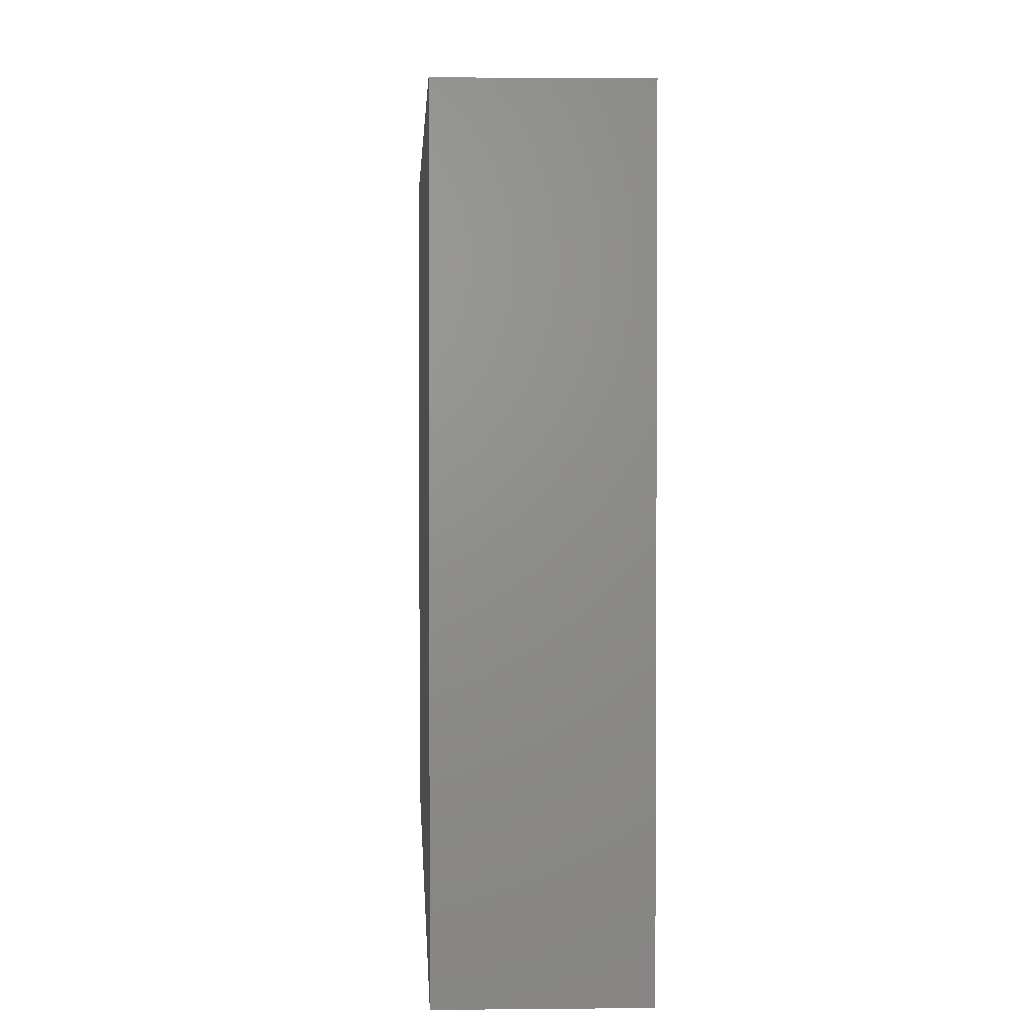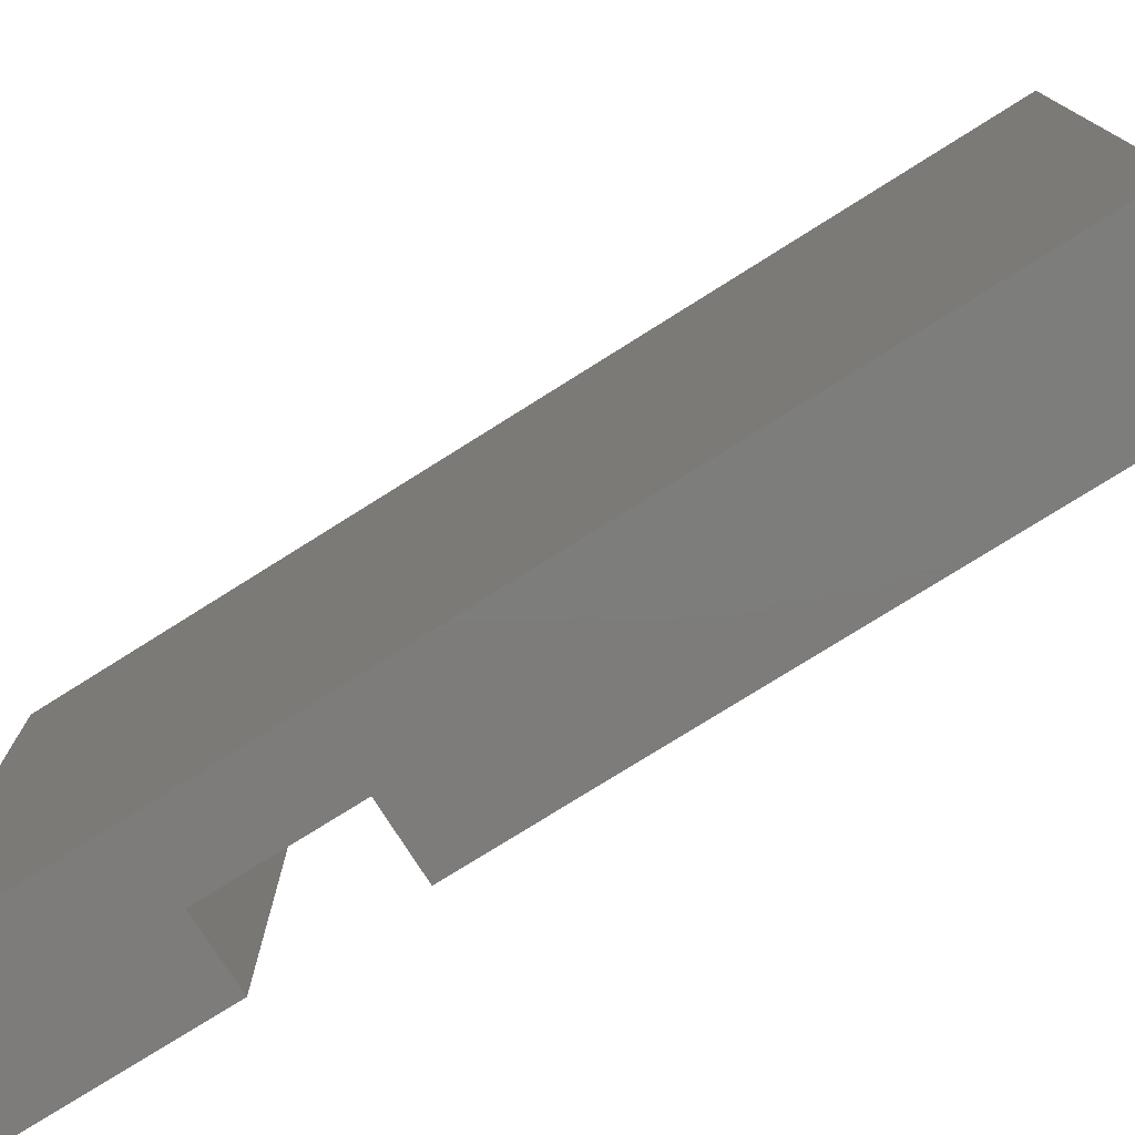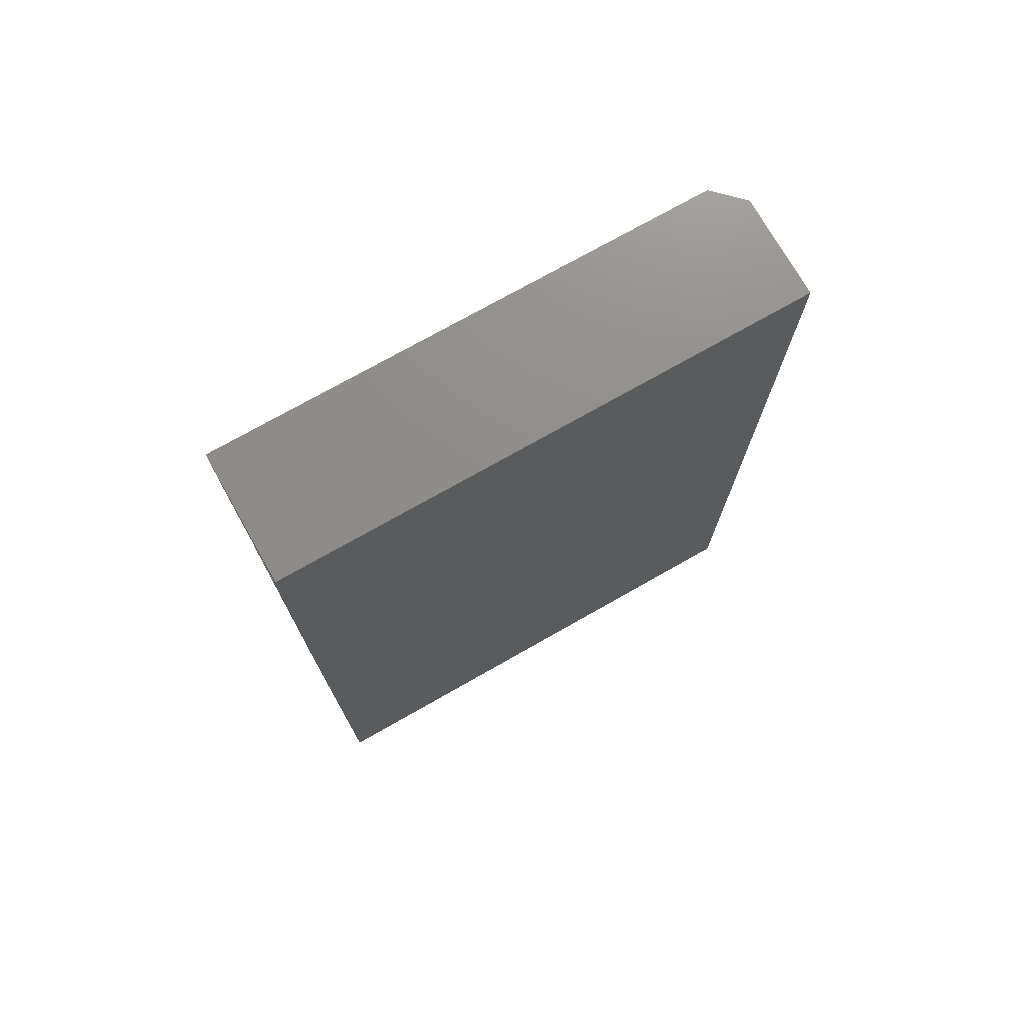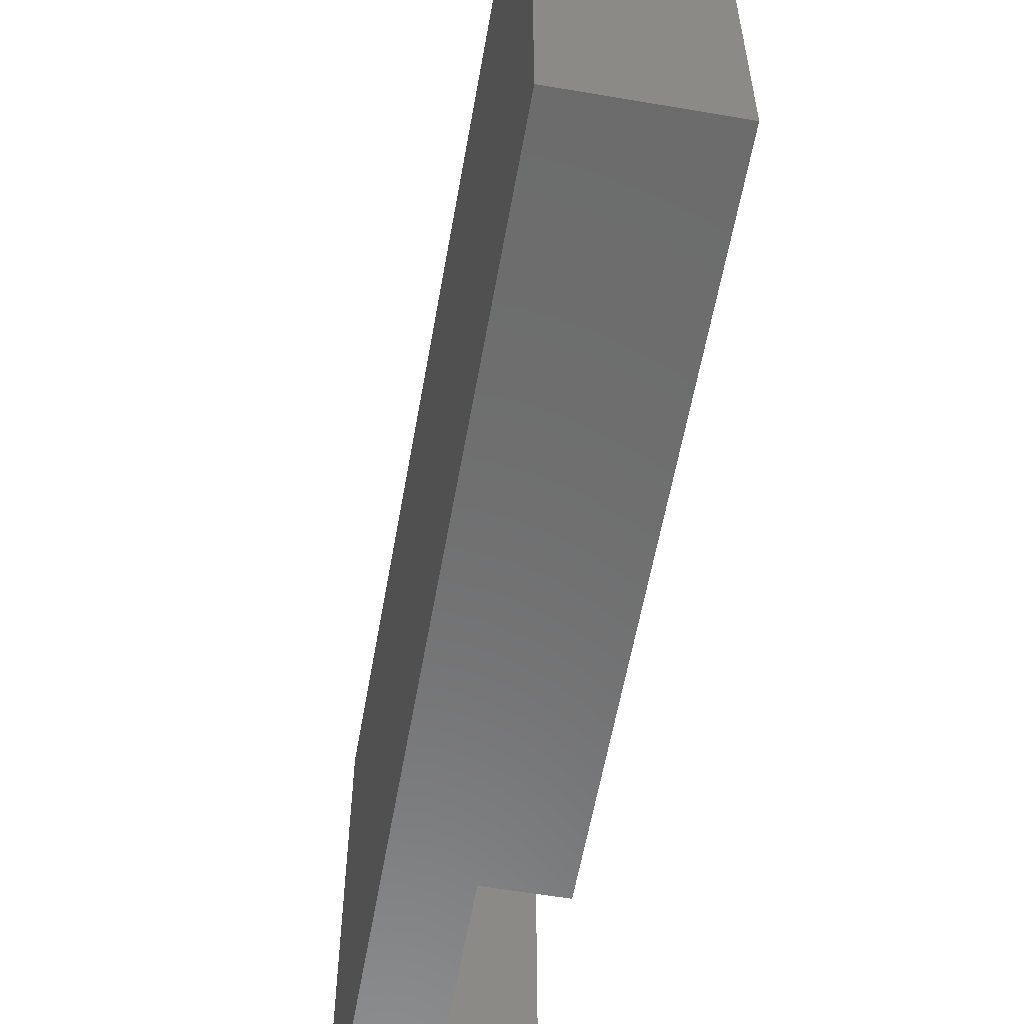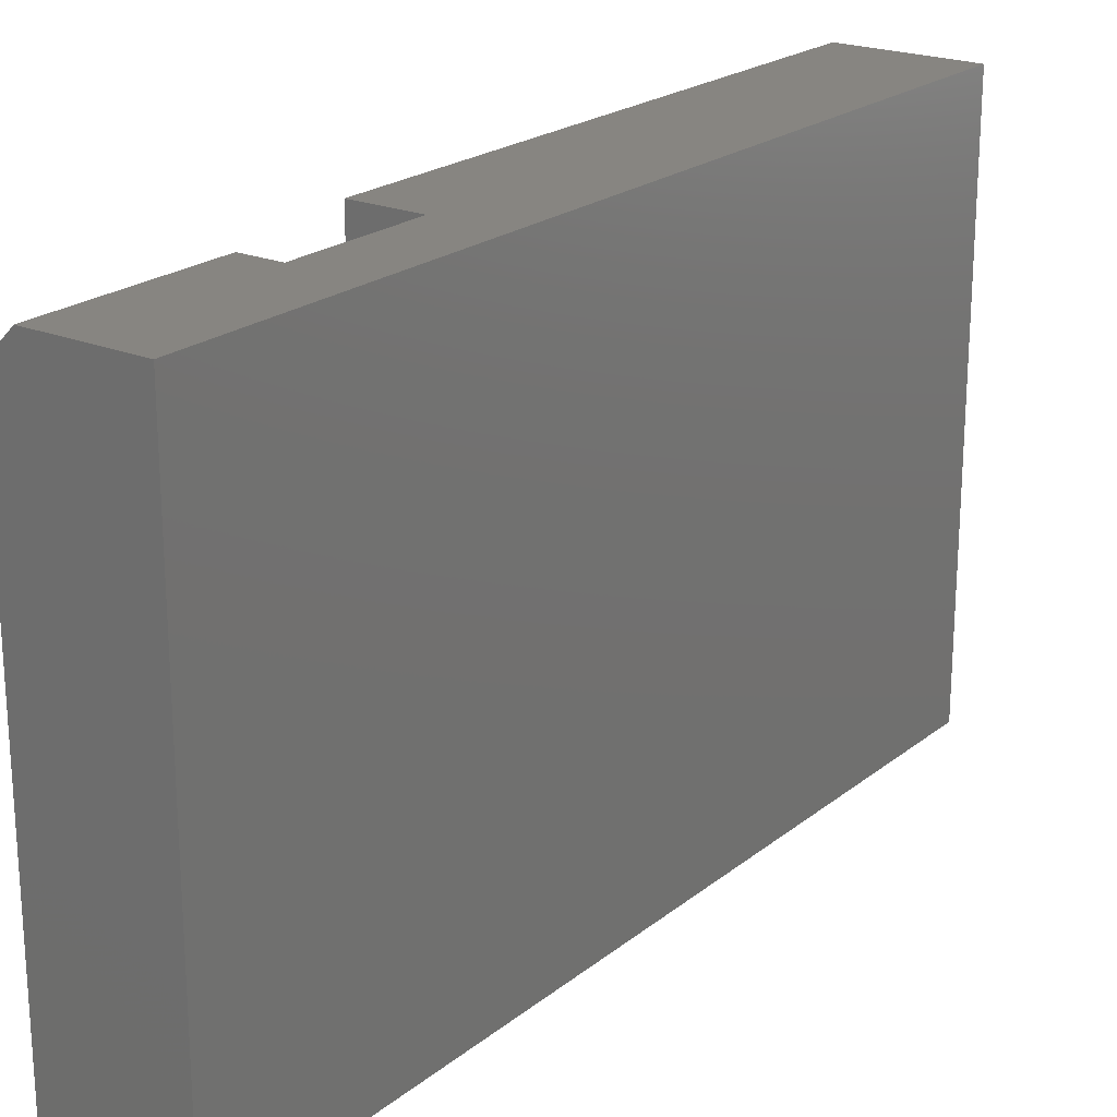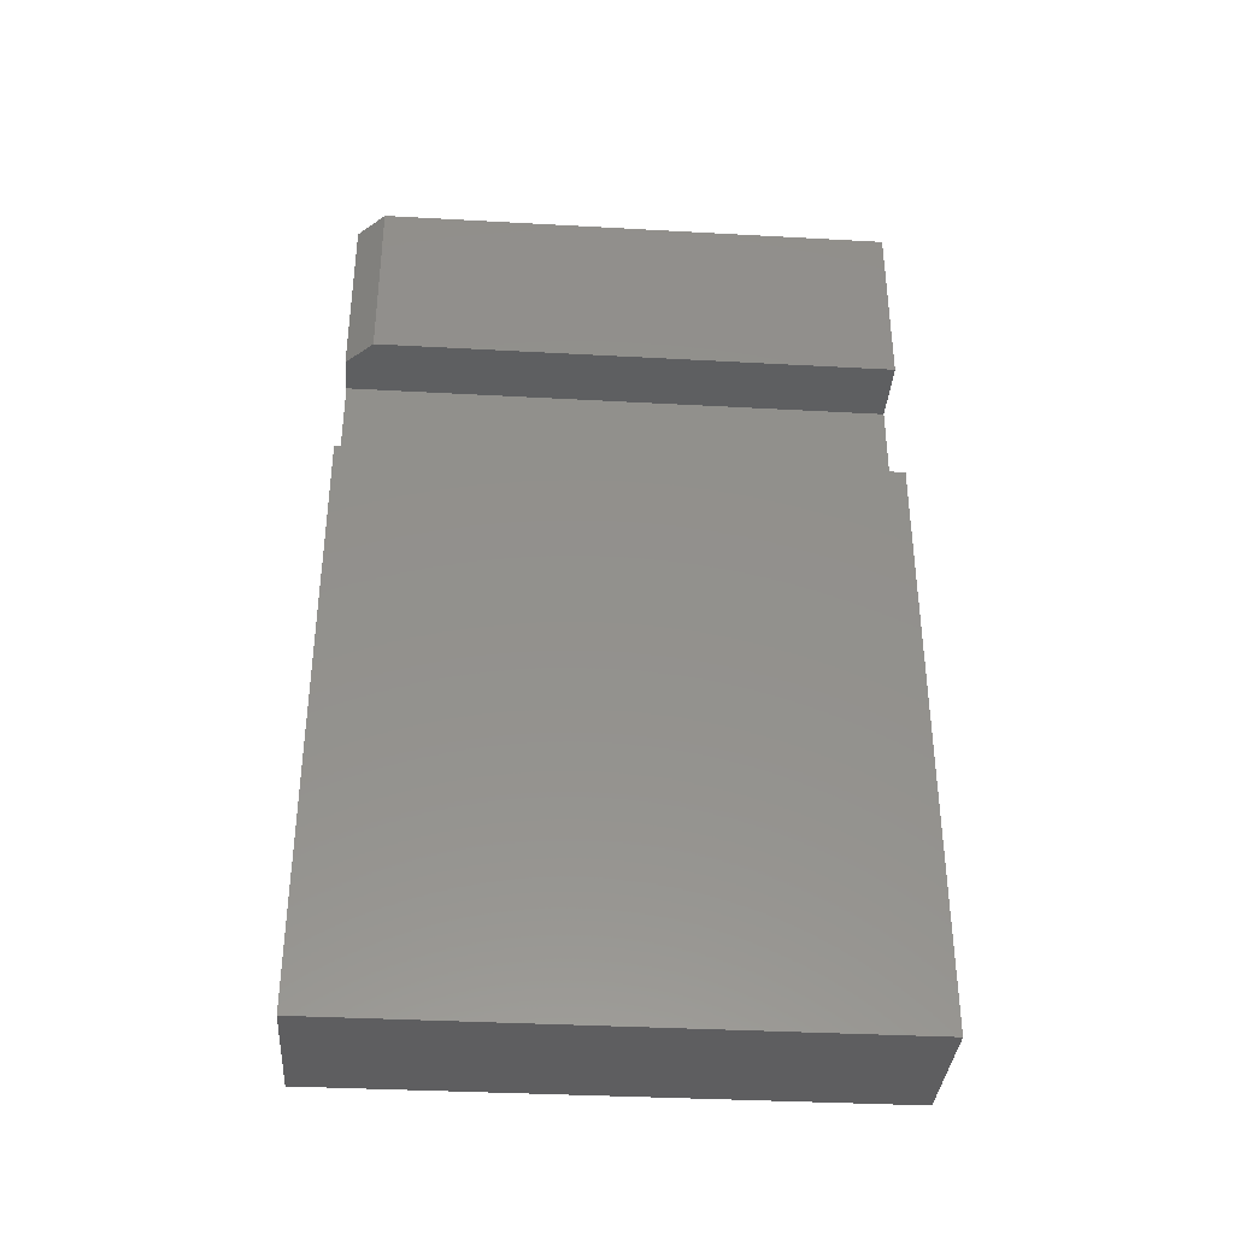
<metadata>
{"format":"stl","ext":"stl","renderer":"f3d","projection":"perspective","resolution":1024,"background":"white","views":[{"elev":2.6,"azim":177.7,"up":"+Y"},{"elev":-76.3,"azim":122.2,"up":"+Y"},{"elev":74.0,"azim":60.4,"up":"+Z"},{"elev":-58.6,"azim":170.0,"up":"+Y"},{"elev":21.6,"azim":36.3,"up":"+Y"},{"elev":-36.3,"azim":-94.1,"up":"+Z"}]}
</metadata>
<code>
# stl→obj: 18 verts, 32 faces
v 0.001151 6.135e-18 -6.768e-18
v -0.1094 0 0
v -0.1094 1.664e-33 0.4895
v -0.05411 3.068e-18 0.4895
v -0.05411 3.068e-18 0.6
v 0.001151 6.135e-18 0.75
v -0.08594 1.301e-18 0.6
v -0.08594 1.301e-18 0.75
v -0.05411 -0.4531 0.6
v -0.1094 -0.4531 0.6
v -0.1094 -0.02344 0.6
v -0.1094 -0.4531 0.75
v -0.1094 -0.02344 0.75
v 0.001151 -0.4531 0.75
v 0.001151 -0.4531 -6.768e-18
v -0.05411 -0.4531 0.4895
v -0.1094 -0.4531 0.4895
v -0.1094 -0.4531 0
f 1 2 3
f 1 3 4
f 1 4 5
f 1 5 6
f 7 8 5
f 5 8 6
f 9 10 5
f 5 10 11
f 5 11 7
f 12 13 10
f 10 13 11
f 12 14 13
f 13 14 6
f 13 6 8
f 13 8 11
f 11 8 7
f 15 14 9
f 15 9 16
f 15 16 17
f 15 17 18
f 10 9 12
f 12 9 14
f 17 3 18
f 18 3 2
f 4 3 16
f 16 3 17
f 5 4 9
f 9 4 16
f 15 1 14
f 14 1 6
f 2 1 18
f 18 1 15

</code>
